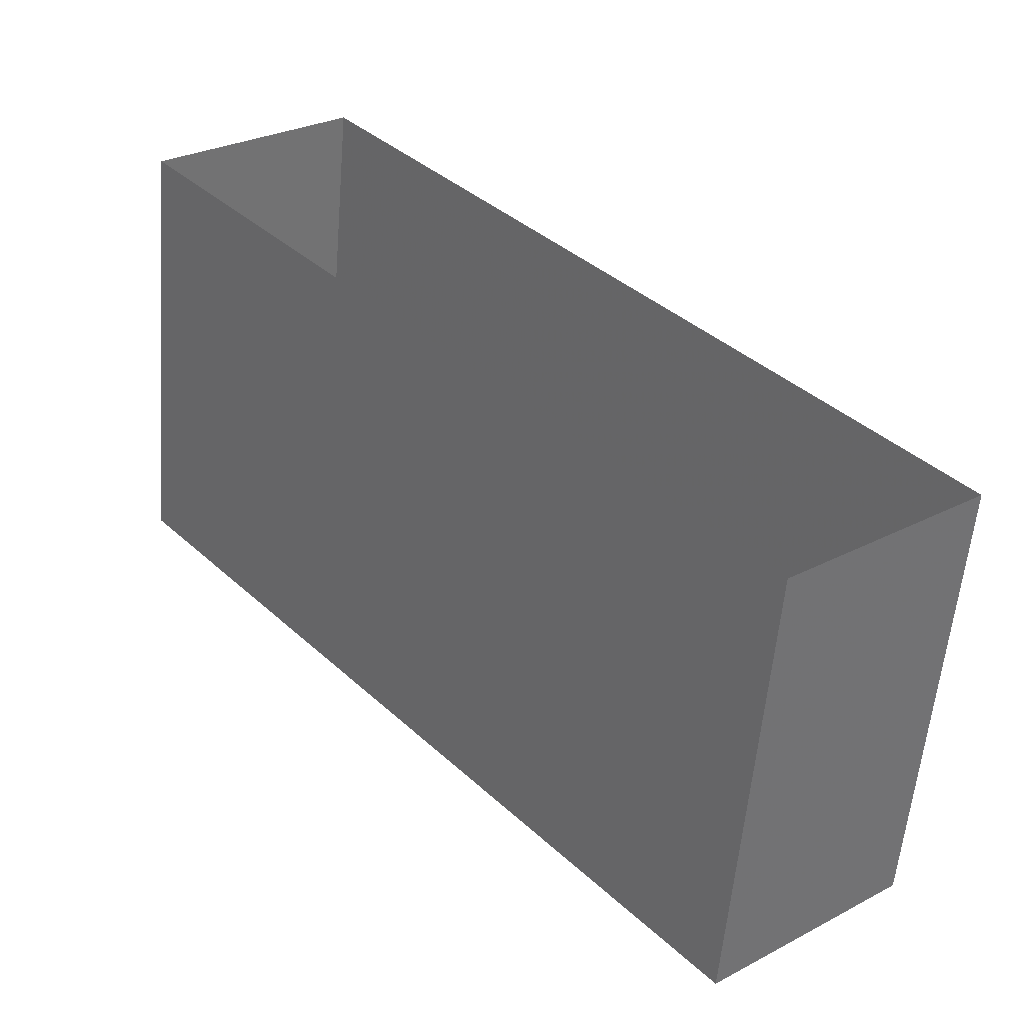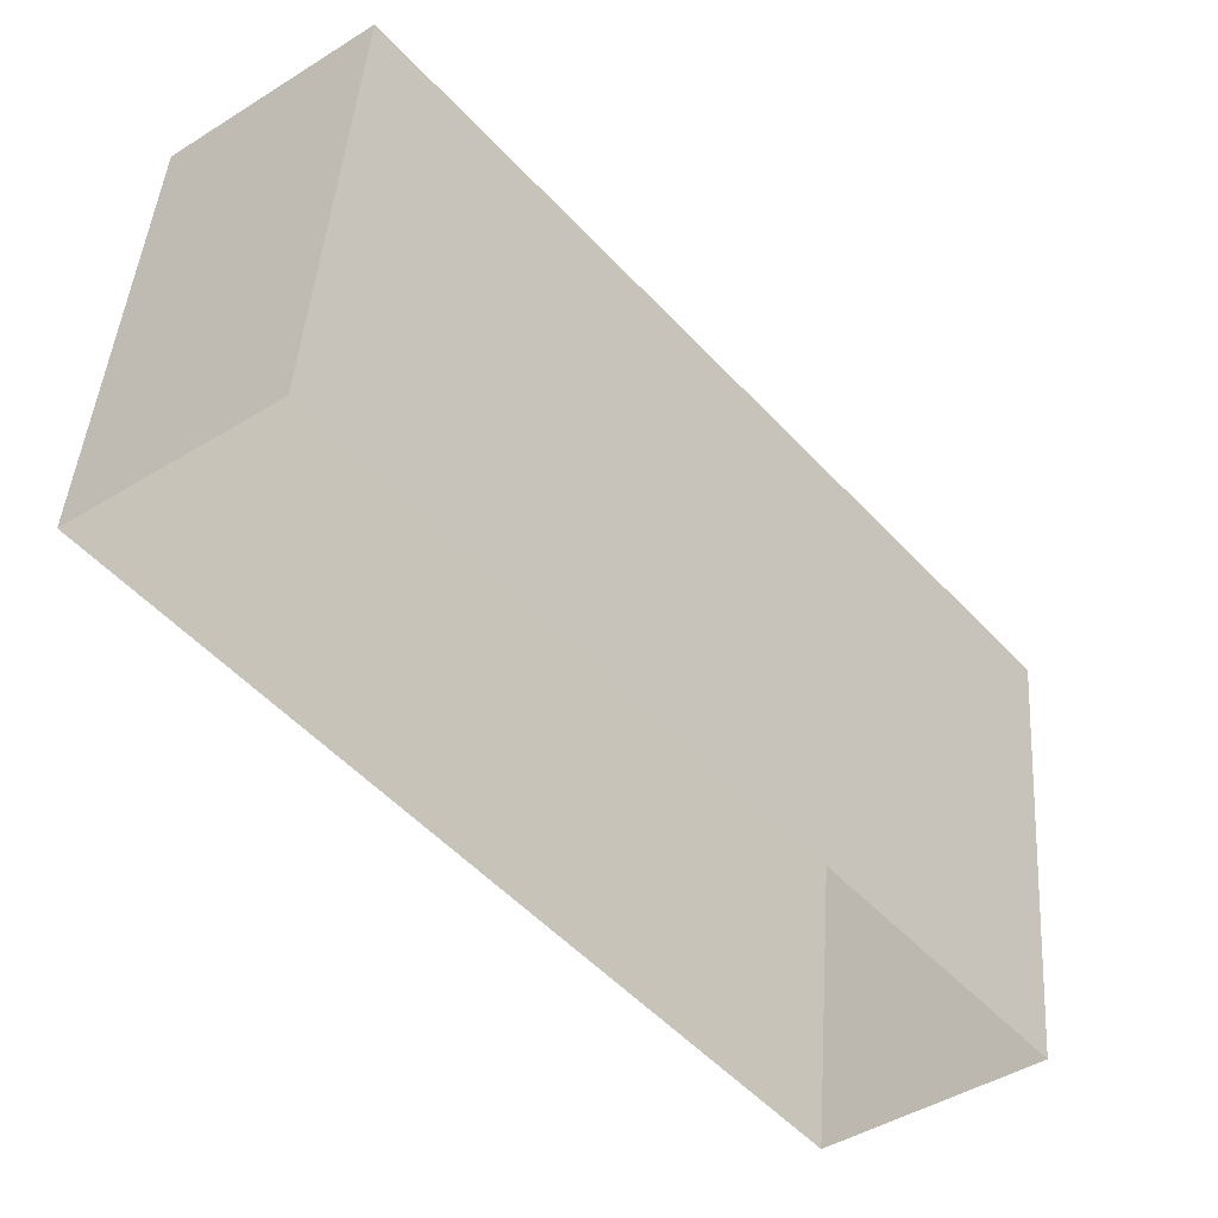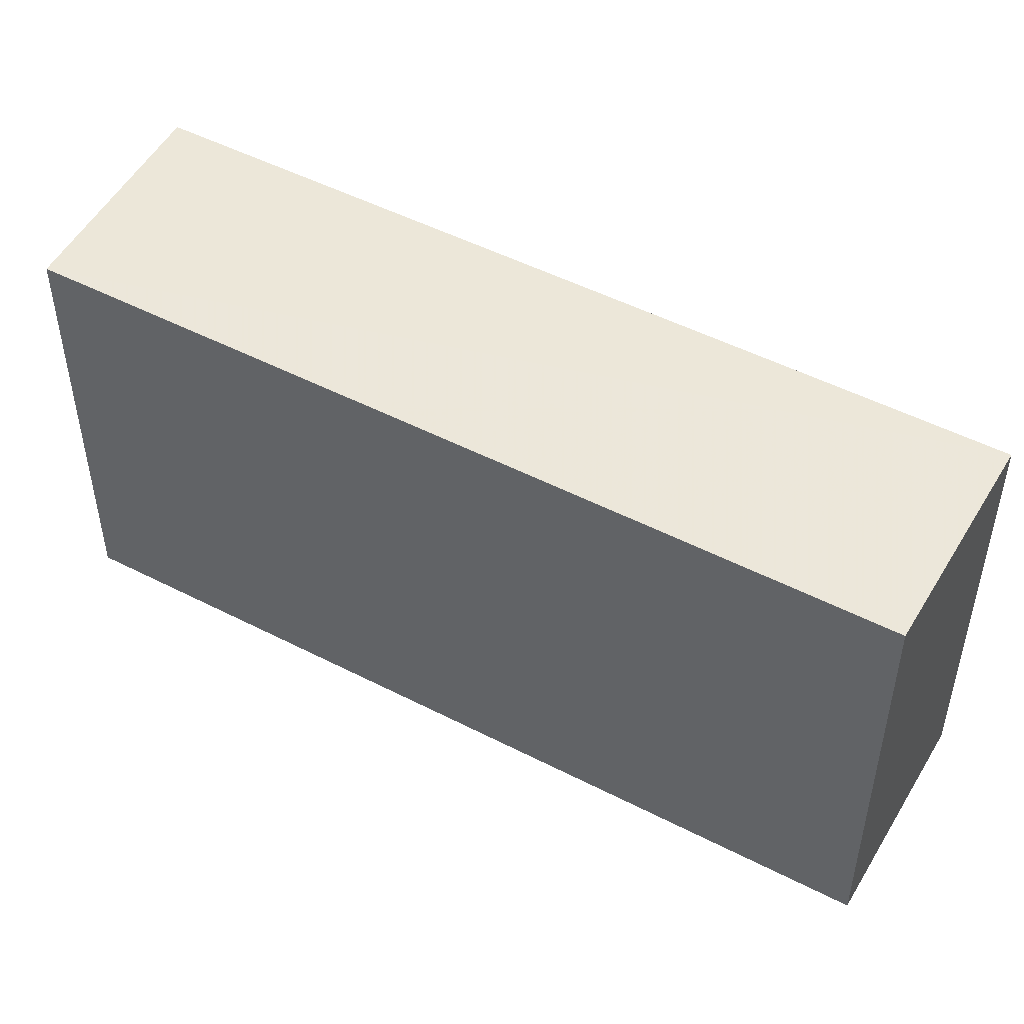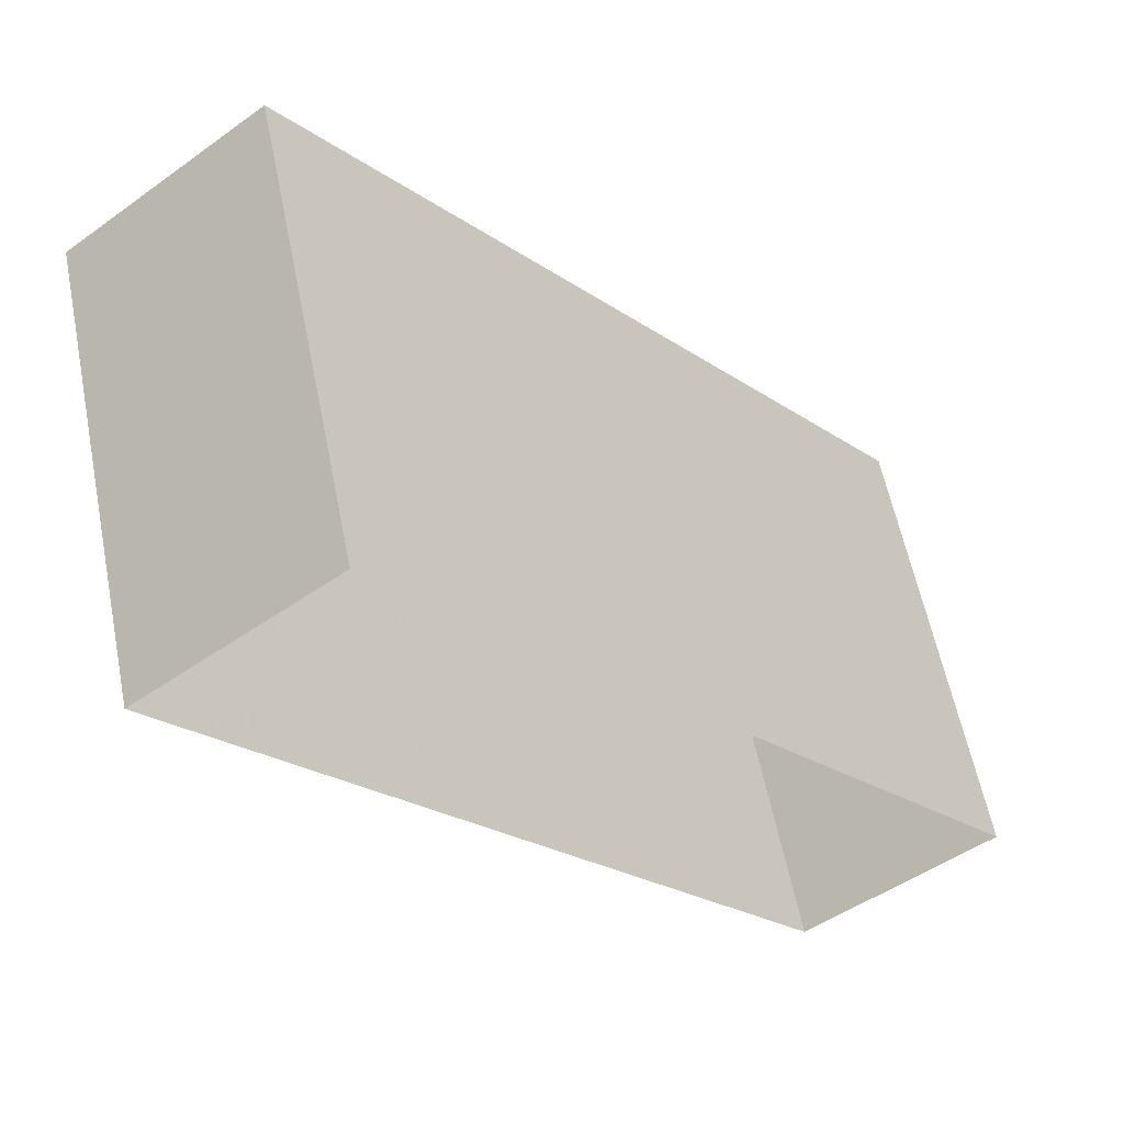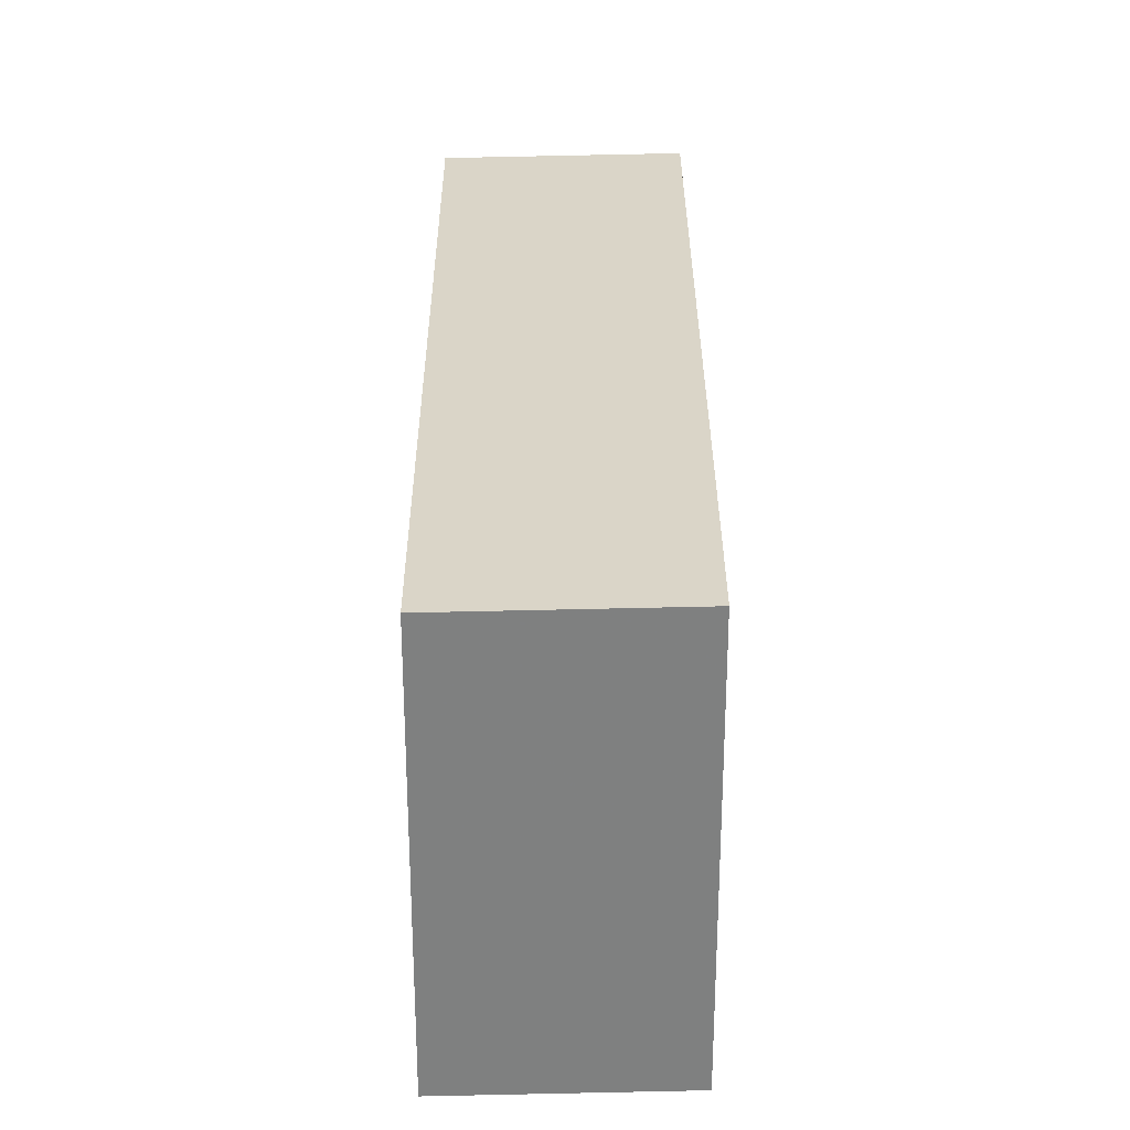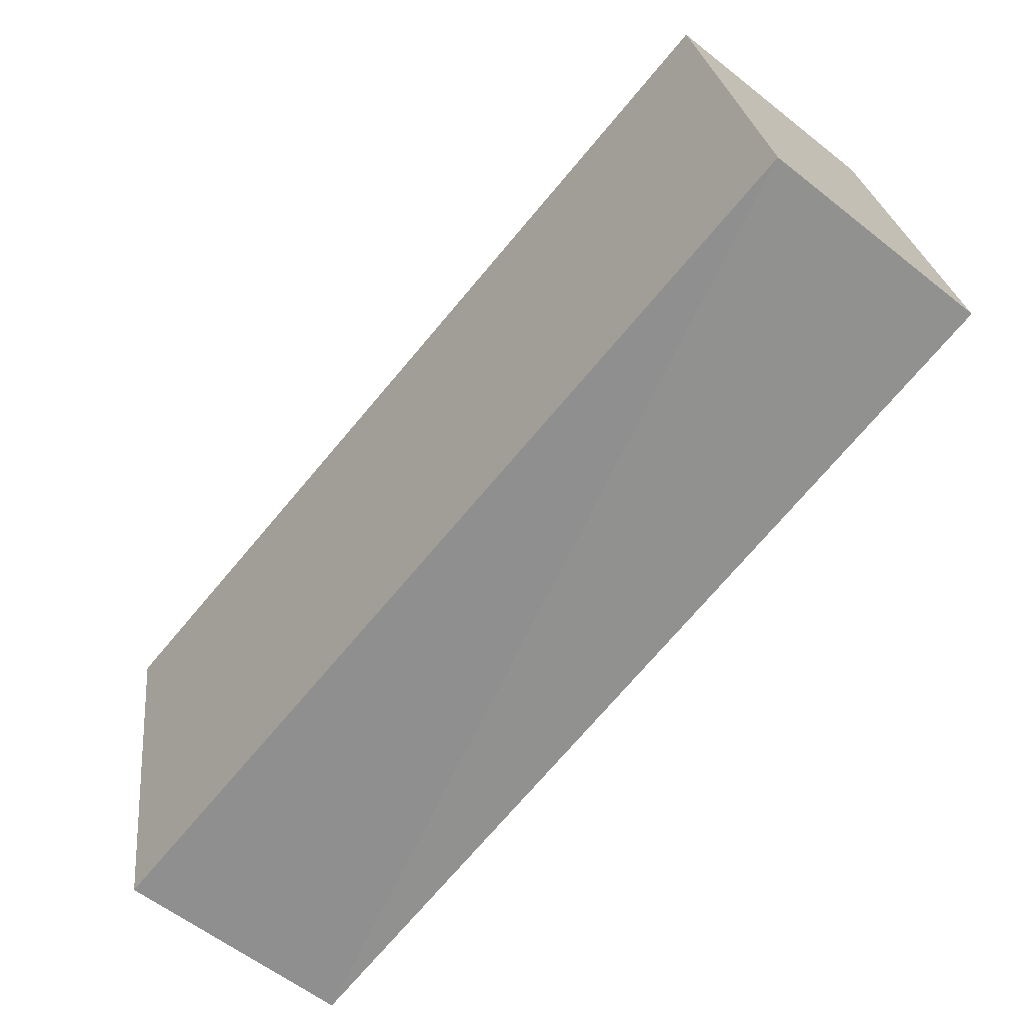
<metadata>
{"format":"obj","ext":"obj","renderer":"f3d","projection":"perspective","resolution":1024,"background":"white","views":[{"elev":-57.1,"azim":175.4,"up":"+Y"},{"elev":44.3,"azim":-176.0,"up":"+Y"},{"elev":50.3,"azim":-100.9,"up":"+Z"},{"elev":58.9,"azim":168.6,"up":"+Y"},{"elev":29.7,"azim":-40.2,"up":"+Z"},{"elev":25.1,"azim":-6.1,"up":"+Y"}]}
</metadata>
<code>
v 1.197e+05 7.872e+05 18.59
v 1.197e+05 7.872e+05 18.59
v 1.197e+05 7.872e+05 18.59
v 1.197e+05 7.872e+05 18.59
v 1.197e+05 7.872e+05 21.08
v 1.197e+05 7.872e+05 21.08
v 1.197e+05 7.872e+05 21.08
v 1.197e+05 7.872e+05 21.08
f 1 2 3
f 4 1 3
f 5 6 7
f 8 5 7
f 6 4 3
f 7 6 3
f 6 1 4
f 6 5 1
f 5 2 1
f 5 8 2
f 7 3 2
f 8 7 2

</code>
